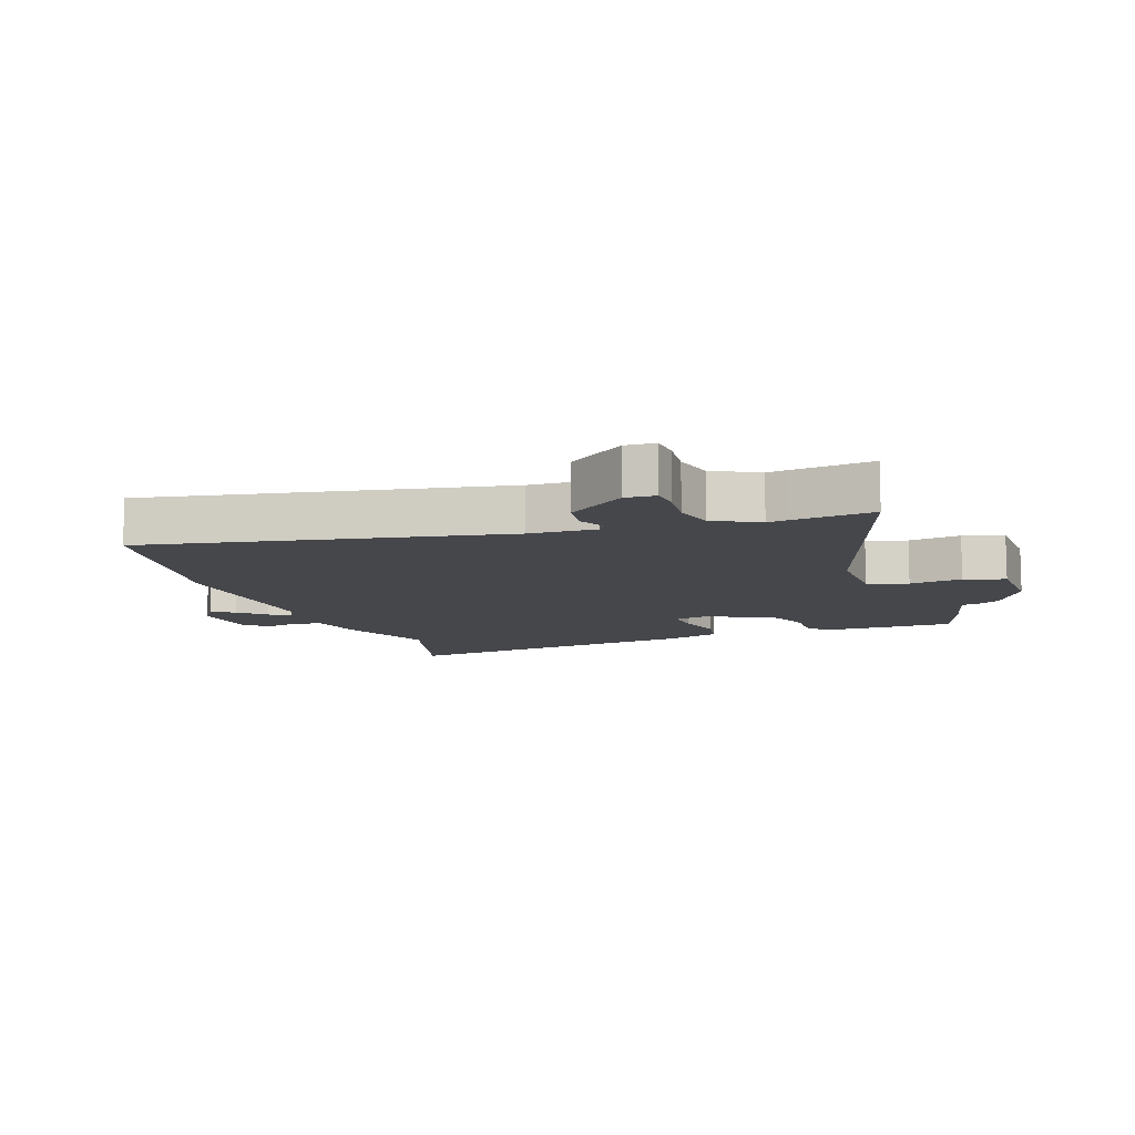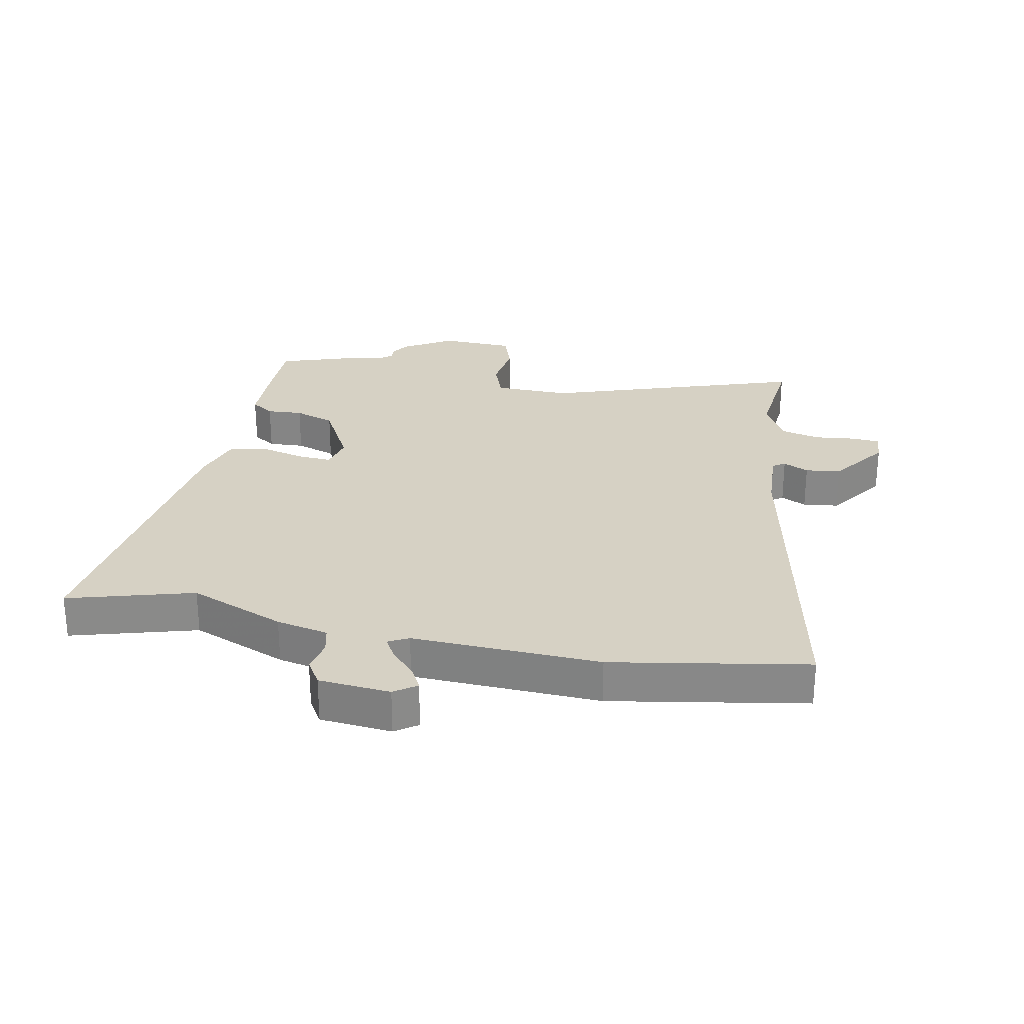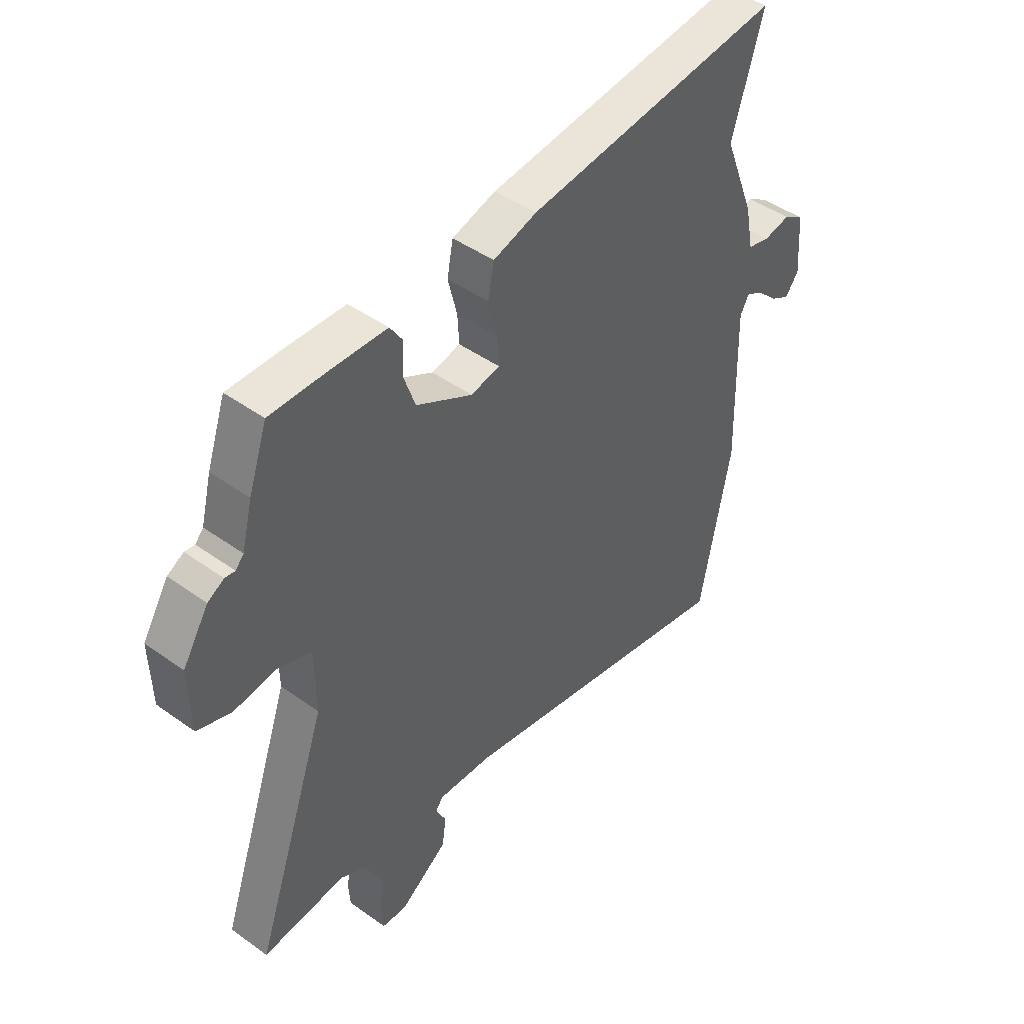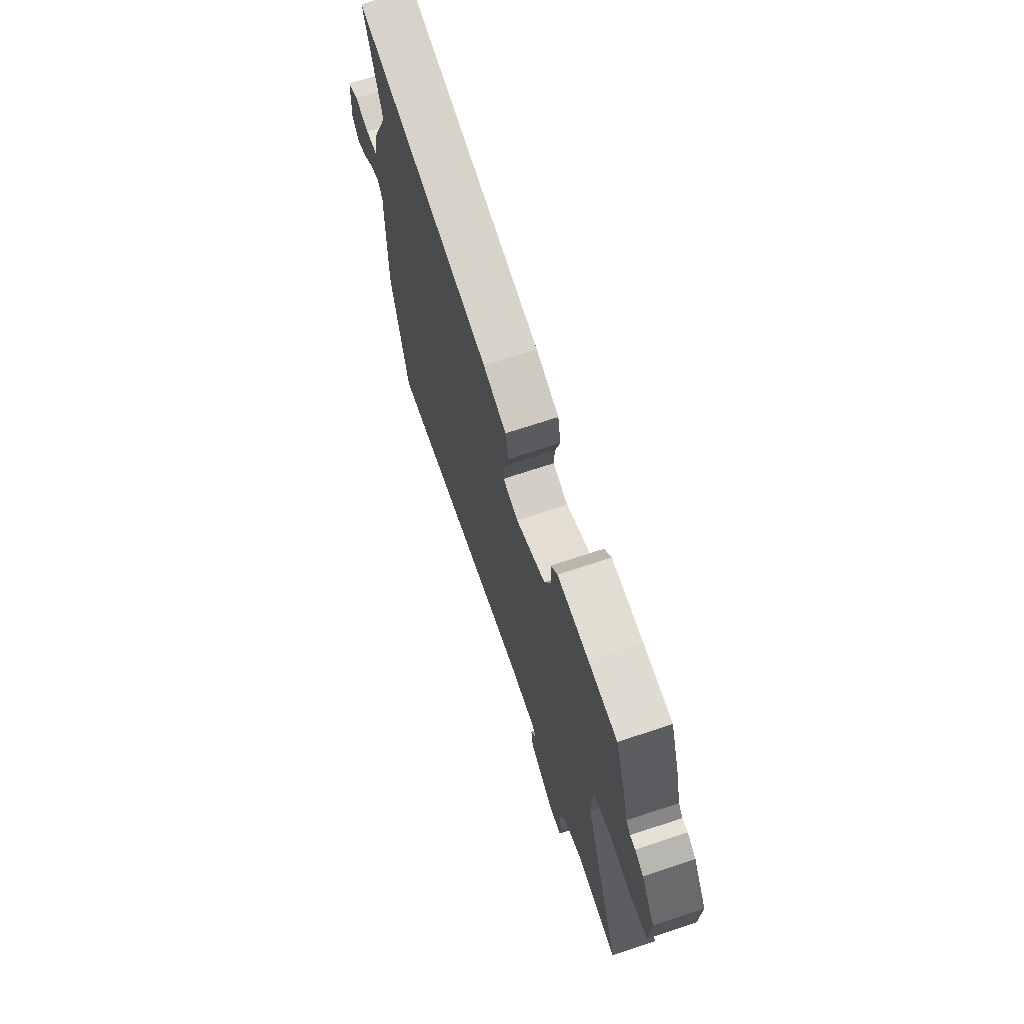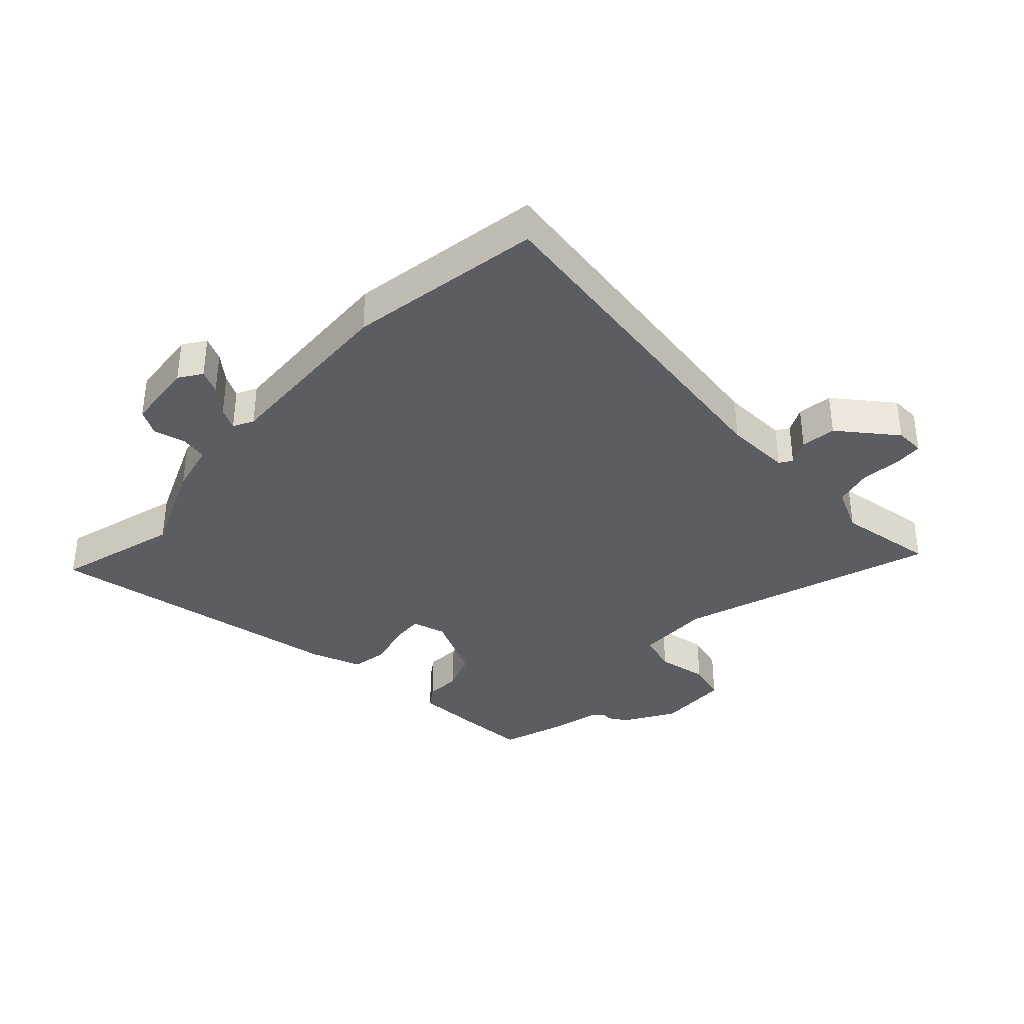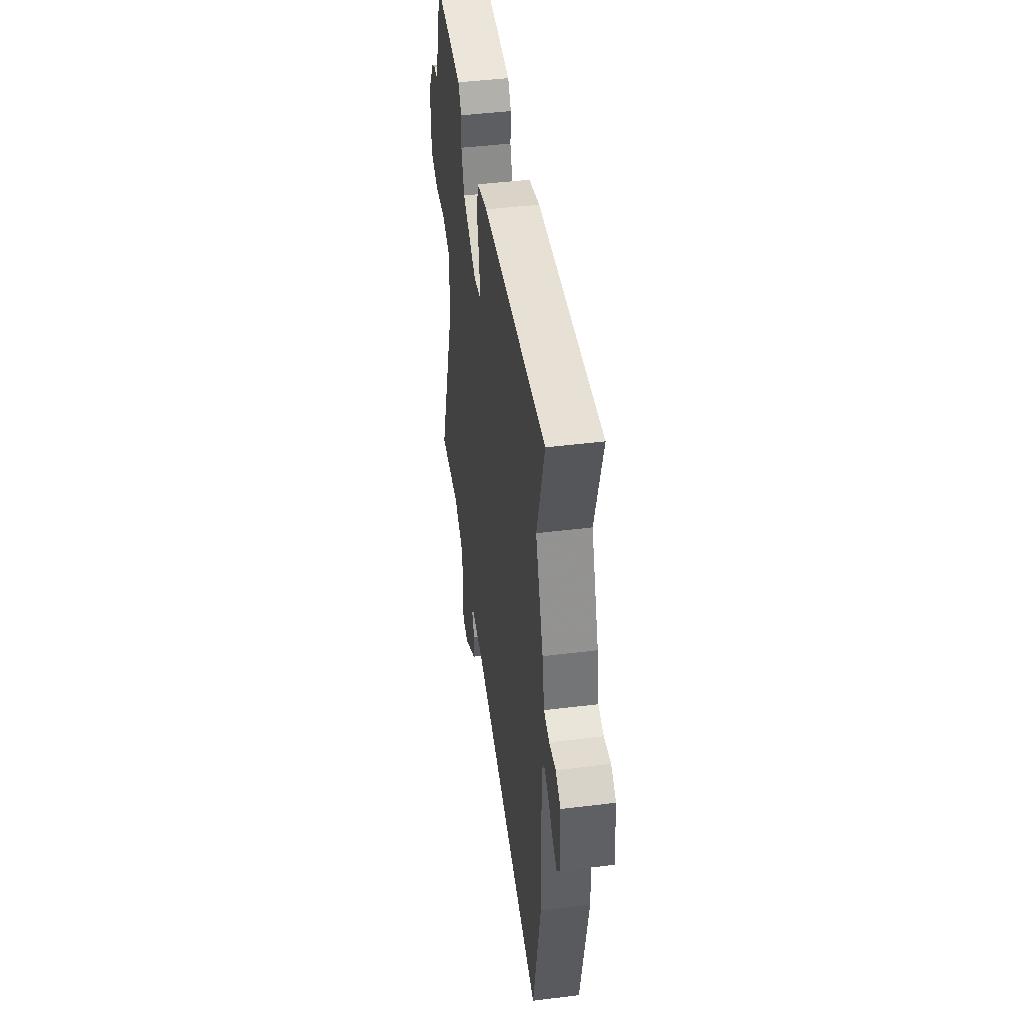
<metadata>
{"format":"obj","ext":"obj","renderer":"f3d","projection":"perspective","resolution":1024,"background":"white","views":[{"elev":-10.3,"azim":-159.5,"up":"+Y"},{"elev":27.0,"azim":101.9,"up":"+Y"},{"elev":45.6,"azim":-50.5,"up":"+Z"},{"elev":70.9,"azim":-108.3,"up":"+Z"},{"elev":-35.6,"azim":138.7,"up":"+Y"},{"elev":45.5,"azim":81.9,"up":"+Z"}]}
</metadata>
<code>
v 0.53 0.07 -0.34
v 0.47 0.07 -0.658
v -0.107 0.07 -0.536
v -0.216 0.07 -0.529
v -0.23 0.07 -0.549
v -0.21 0.07 -0.591
v -0.218 0.07 -0.649
v -0.314 0.07 -0.716
v -0.363 0.07 -0.712
v -0.366 0.07 -0.665
v -0.358 0.07 -0.599
v -0.373 0.07 -0.534
v -0.446 0.07 -0.495
v -0.476 0.07 -0.498
v -0.61 0.07 -0.51
v -0.463 0.07 -0.09
v -0.464 0.07 0.035
v -0.529 0.07 0.059
v -0.615 0.07 0.049
v -0.681 0.07 0.072
v -0.684 0.07 0.194
v -0.633 0.07 0.275
v -0.601 0.07 0.293
v -0.581 0.07 0.29
v -0.565 0.07 0.308
v -0.544 0.07 0.389
v -0.507 0.07 0.495
v -0.4 0.07 0.493
v -0.285 0.07 0.488
v -0.26 0.07 0.45
v -0.264 0.07 0.391
v -0.241 0.07 0.324
v -0.13 0.07 0.263
v -0.073 0.07 0.275
v -0.076 0.07 0.331
v -0.094 0.07 0.404
v -0.082 0.07 0.466
v 0.004 0.07 0.491
v 0.514 0.07 0.546
v 0.453 0.07 0.342
v 0.515 0.07 0.184
v 0.532 0.07 0.099
v 0.576 0.07 0.088
v 0.629 0.07 0.098
v 0.67 0.07 0.072
v 0.679 0.07 -0.045
v 0.653 0.07 -0.081
v 0.615 0.07 -0.06
v 0.574 0.07 -0.021
v 0.539 0.07 0
v 0.521 0.07 -0.033
v 0.53 0 -0.34
v 0.47 0 -0.658
v -0.107 0 -0.536
v -0.216 0 -0.529
v -0.23 0 -0.549
v -0.21 0 -0.591
v -0.218 0 -0.649
v -0.314 0 -0.716
v -0.363 0 -0.712
v -0.366 0 -0.665
v -0.358 0 -0.599
v -0.373 0 -0.534
v -0.446 0 -0.495
v -0.476 0 -0.498
v -0.61 0 -0.51
v -0.463 0 -0.09
v -0.464 0 0.035
v -0.529 0 0.059
v -0.615 0 0.049
v -0.681 0 0.072
v -0.684 0 0.194
v -0.633 0 0.275
v -0.601 0 0.293
v -0.581 0 0.29
v -0.565 0 0.308
v -0.544 0 0.389
v -0.507 0 0.495
v -0.4 0 0.493
v -0.285 0 0.488
v -0.26 0 0.45
v -0.264 0 0.391
v -0.241 0 0.324
v -0.13 0 0.263
v -0.073 0 0.275
v -0.076 0 0.331
v -0.094 0 0.404
v -0.082 0 0.466
v 0.004 0 0.491
v 0.514 0 0.546
v 0.453 0 0.342
v 0.515 0 0.184
v 0.532 0 0.099
v 0.576 0 0.088
v 0.629 0 0.098
v 0.67 0 0.072
v 0.679 0 -0.045
v 0.653 0 -0.081
v 0.615 0 -0.06
v 0.574 0 -0.021
v 0.539 0 0
v 0.521 0 -0.033
f 46 47 48 49
f 46 49 50
f 43 44 45 46
f 42 43 46 50
f 40 41 42 50
f 37 38 39 40
f 35 36 37 40
f 34 35 40 50
f 33 34 50 51
f 28 29 30 31
f 28 31 32
f 25 26 27 28
f 24 25 28 32
f 21 22 23 24
f 21 24 32 33
f 18 19 20 21
f 17 18 21 33
f 13 14 15 16
f 12 13 16 17
f 11 12 17 33
f 5 6 7 8
f 5 8 9 10
f 51 1 2 3
f 51 3 4
f 33 51 4
f 10 11 33
f 4 5 10 33
f 100 99 98 97
f 101 100 97
f 97 96 95 94
f 101 97 94 93
f 101 93 92 91
f 91 90 89 88
f 91 88 87 86
f 101 91 86 85
f 102 101 85 84
f 82 81 80 79
f 83 82 79
f 79 78 77 76
f 83 79 76 75
f 75 74 73 72
f 84 83 75 72
f 72 71 70 69
f 84 72 69 68
f 67 66 65 64
f 68 67 64 63
f 84 68 63 62
f 59 58 57 56
f 61 60 59 56
f 54 53 52 102
f 55 54 102
f 55 102 84
f 84 62 61
f 84 61 56 55
f 1 52 53 2
f 2 53 54 3
f 3 54 55 4
f 4 55 56 5
f 5 56 57 6
f 6 57 58 7
f 7 58 59 8
f 8 59 60 9
f 9 60 61 10
f 10 61 62 11
f 11 62 63 12
f 12 63 64 13
f 13 64 65 14
f 14 65 66 15
f 15 66 67 16
f 16 67 68 17
f 17 68 69 18
f 18 69 70 19
f 19 70 71 20
f 20 71 72 21
f 21 72 73 22
f 22 73 74 23
f 23 74 75 24
f 24 75 76 25
f 25 76 77 26
f 26 77 78 27
f 27 78 79 28
f 28 79 80 29
f 29 80 81 30
f 30 81 82 31
f 31 82 83 32
f 32 83 84 33
f 33 84 85 34
f 34 85 86 35
f 35 86 87 36
f 36 87 88 37
f 37 88 89 38
f 38 89 90 39
f 39 90 91 40
f 40 91 92 41
f 41 92 93 42
f 42 93 94 43
f 43 94 95 44
f 44 95 96 45
f 45 96 97 46
f 46 97 98 47
f 47 98 99 48
f 48 99 100 49
f 49 100 101 50
f 50 101 102 51
f 51 102 52 1

</code>
